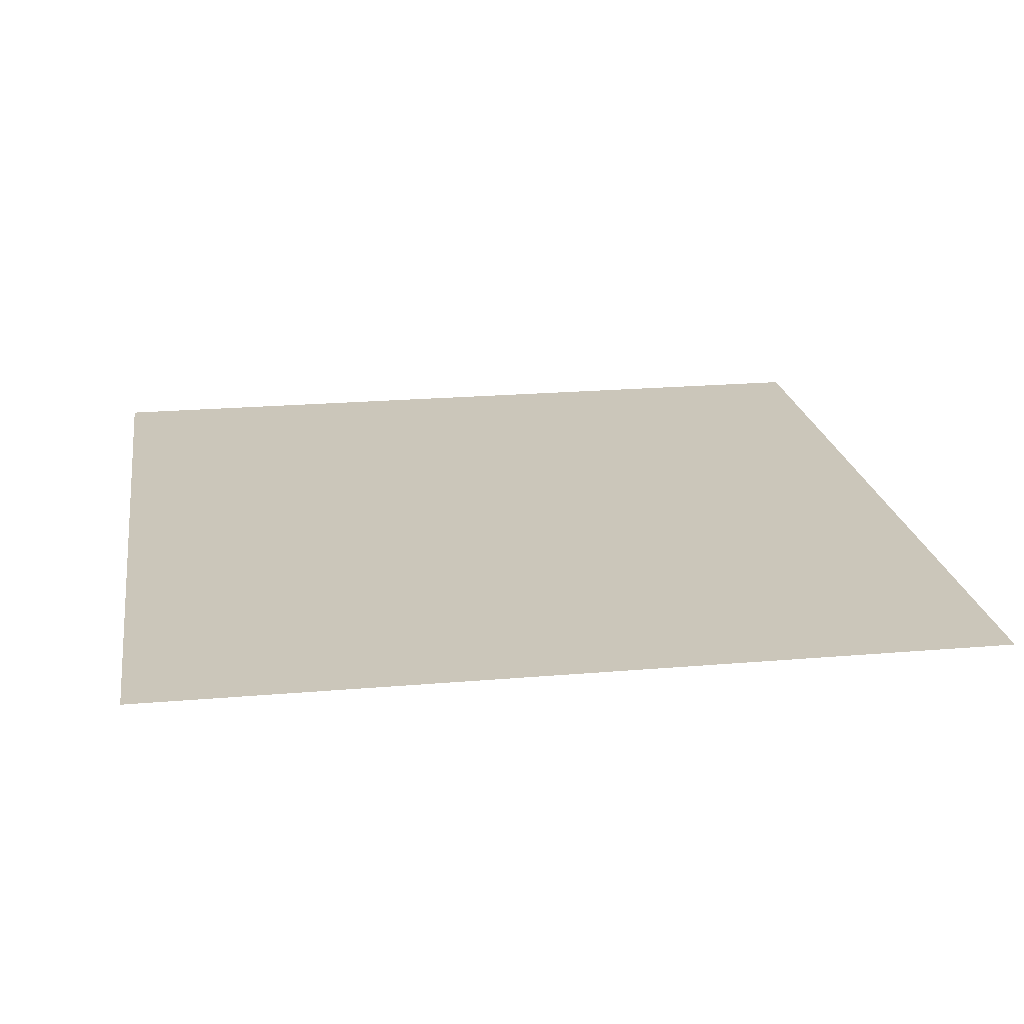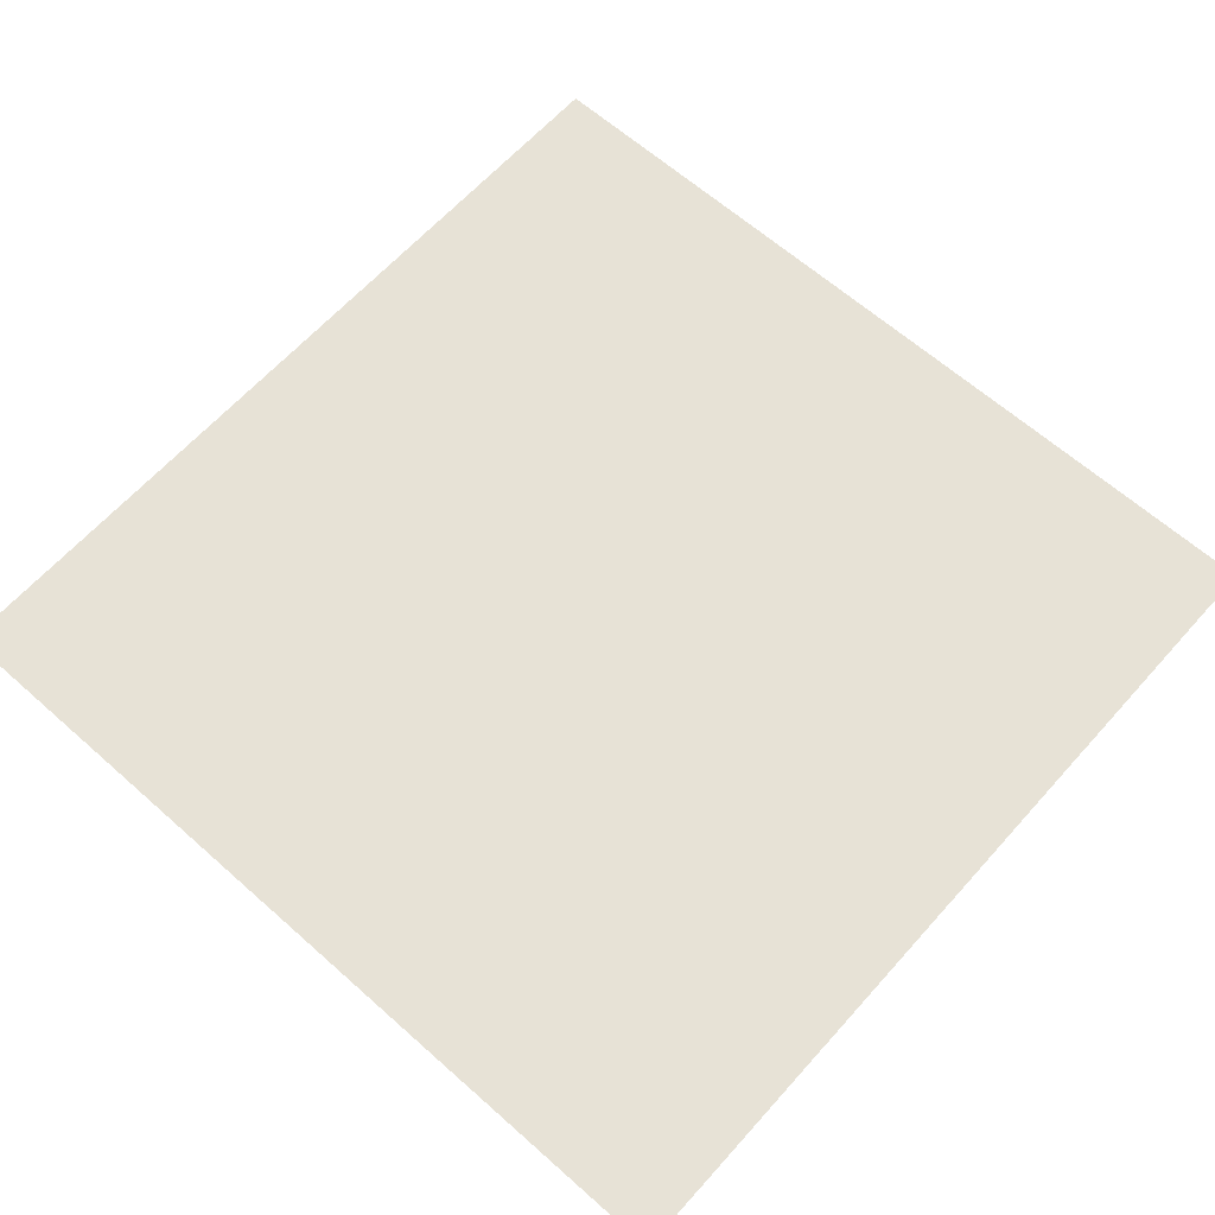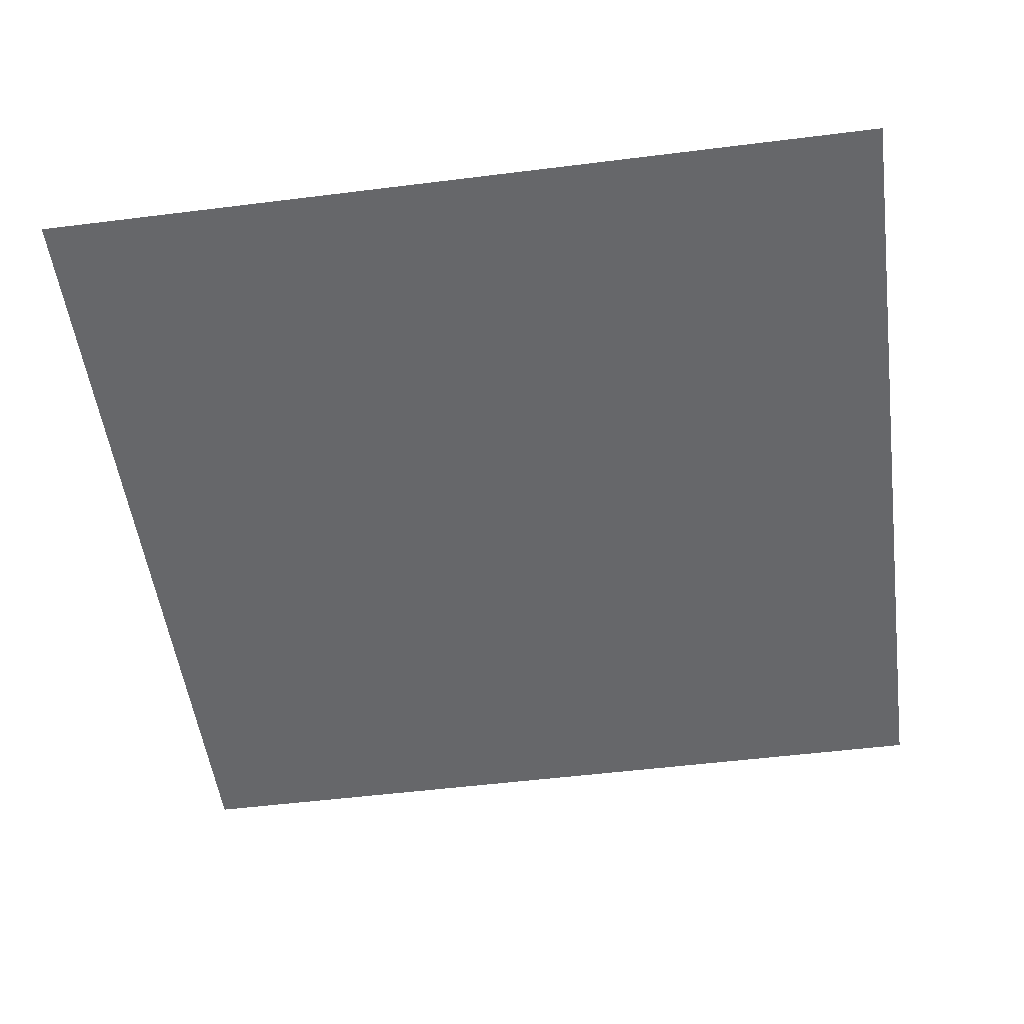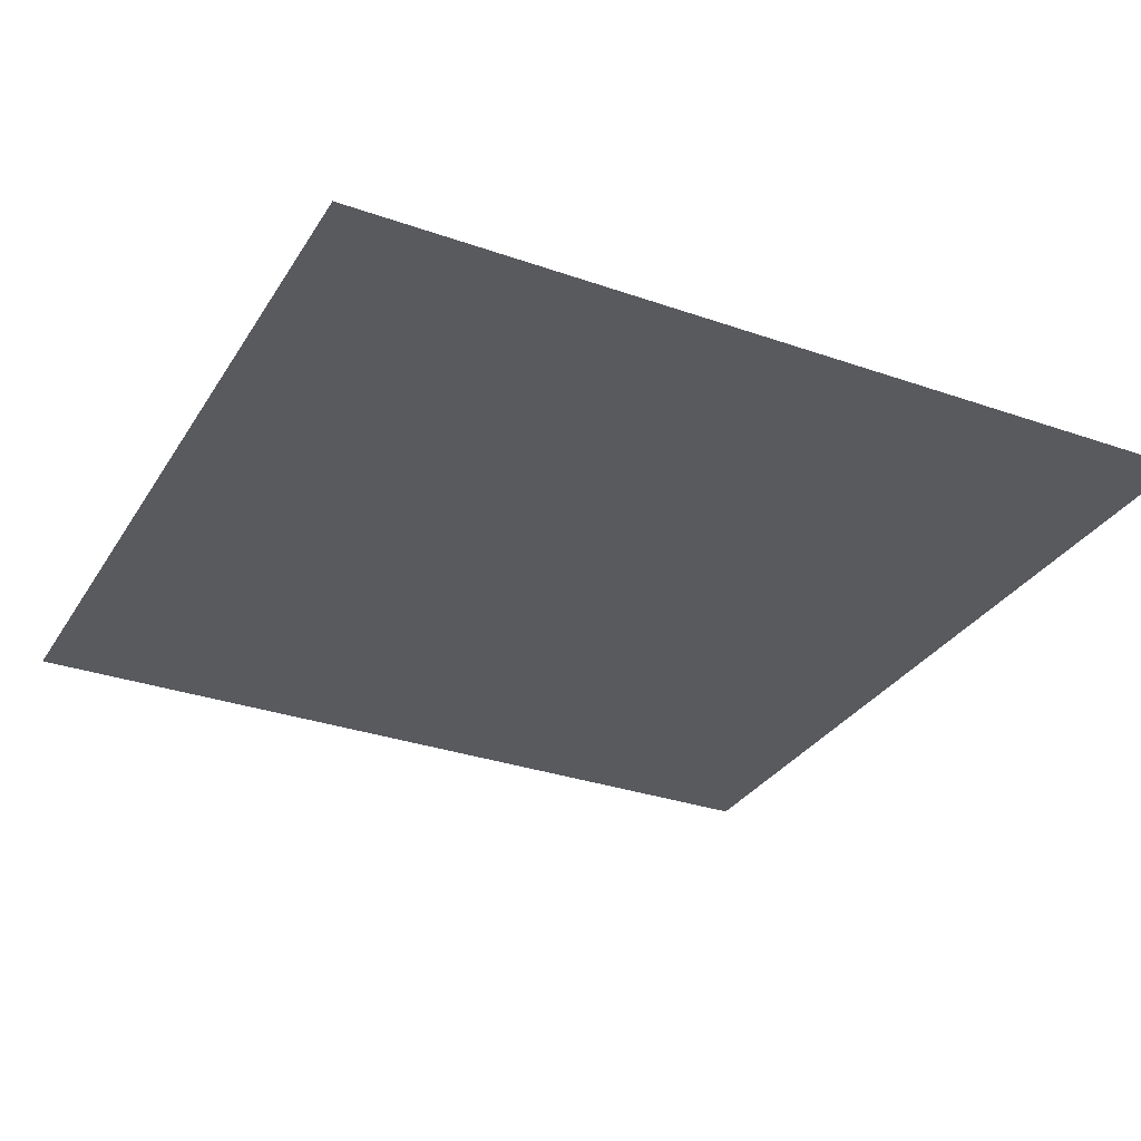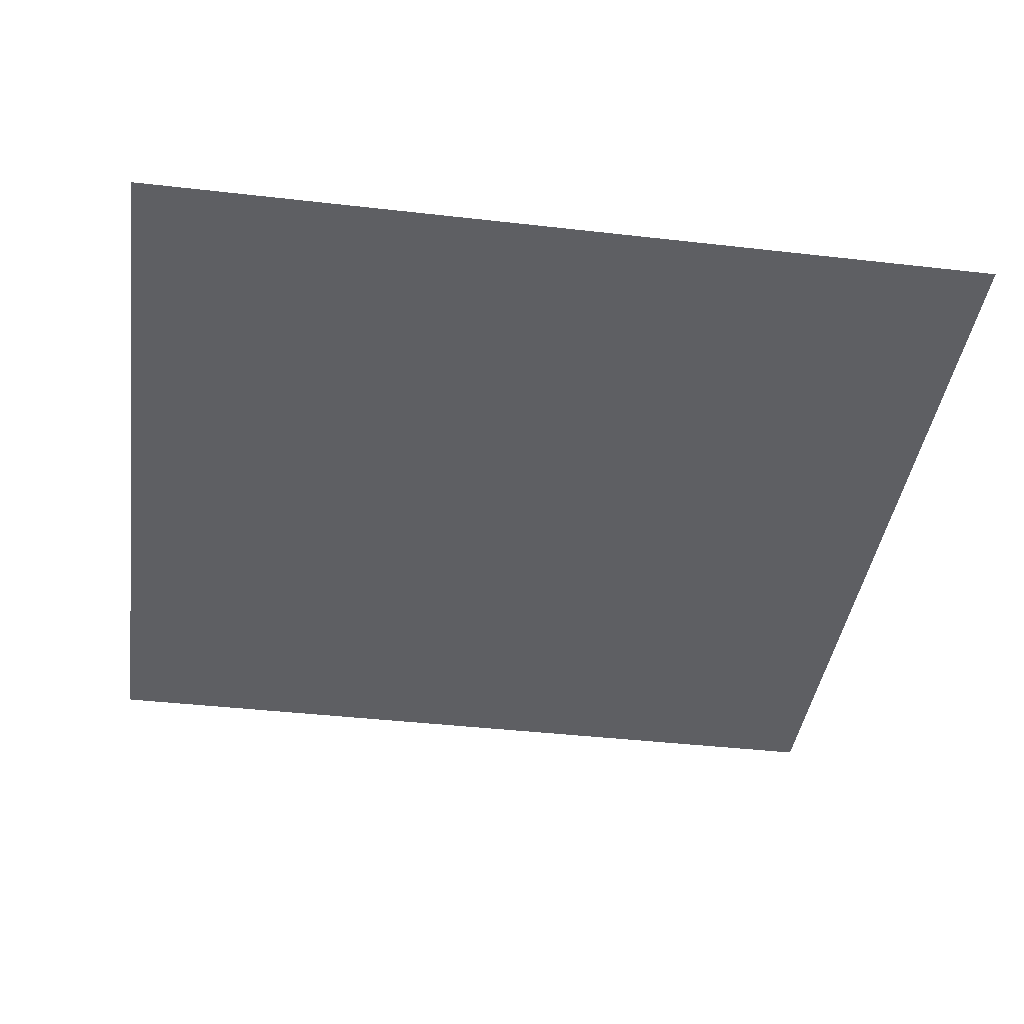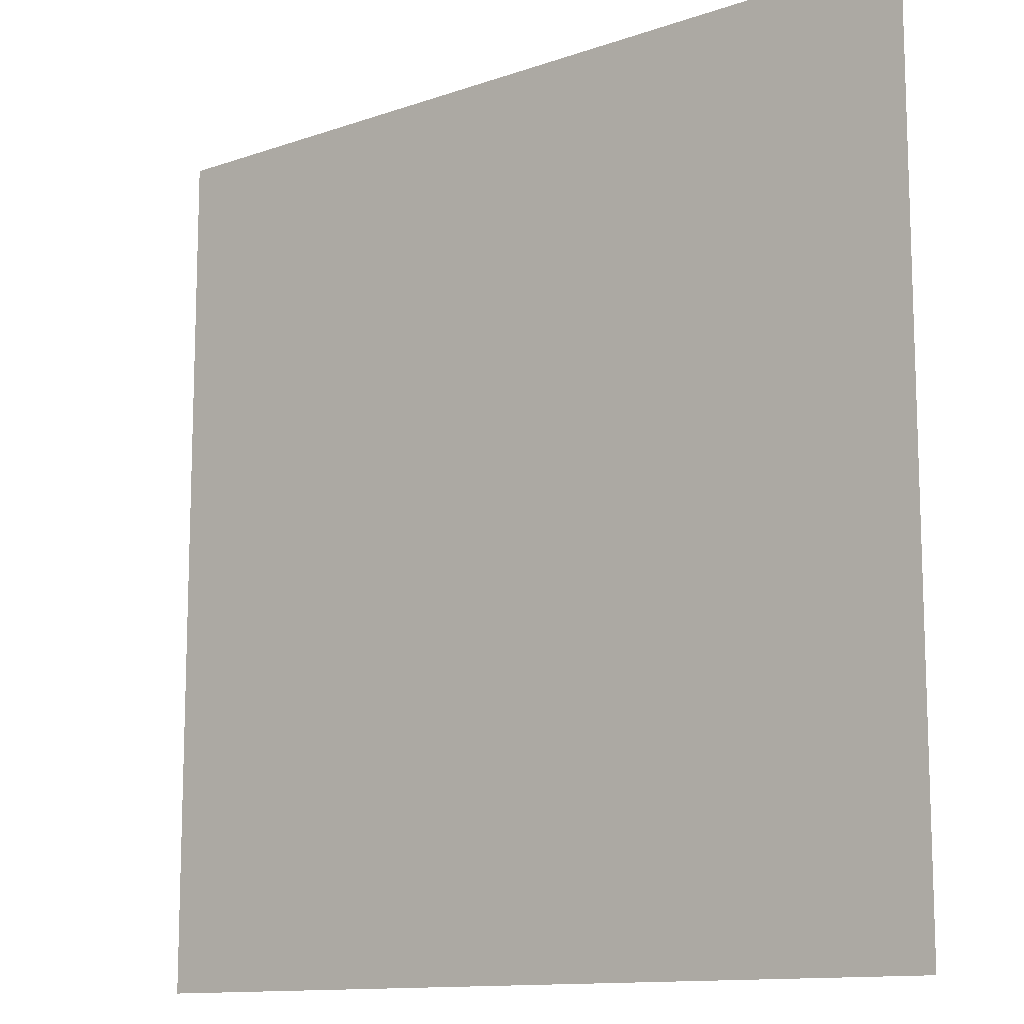
<metadata>
{"format":"obj","ext":"obj","renderer":"f3d","projection":"perspective","resolution":1024,"background":"white","views":[{"elev":21.1,"azim":-98.8,"up":"+Z"},{"elev":63.7,"azim":-138.2,"up":"+Z"},{"elev":-52.1,"azim":-172.3,"up":"+Z"},{"elev":-31.1,"azim":-116.6,"up":"+Z"},{"elev":-40.7,"azim":172.0,"up":"+Z"},{"elev":-12.2,"azim":39.4,"up":"+Y"}]}
</metadata>
<code>
v 0 -13 0
v -1 -13 0
v -1 -12 0
v 0 -12 0
g Map_Master_mesh_0366
f 1 2 3 4

</code>
